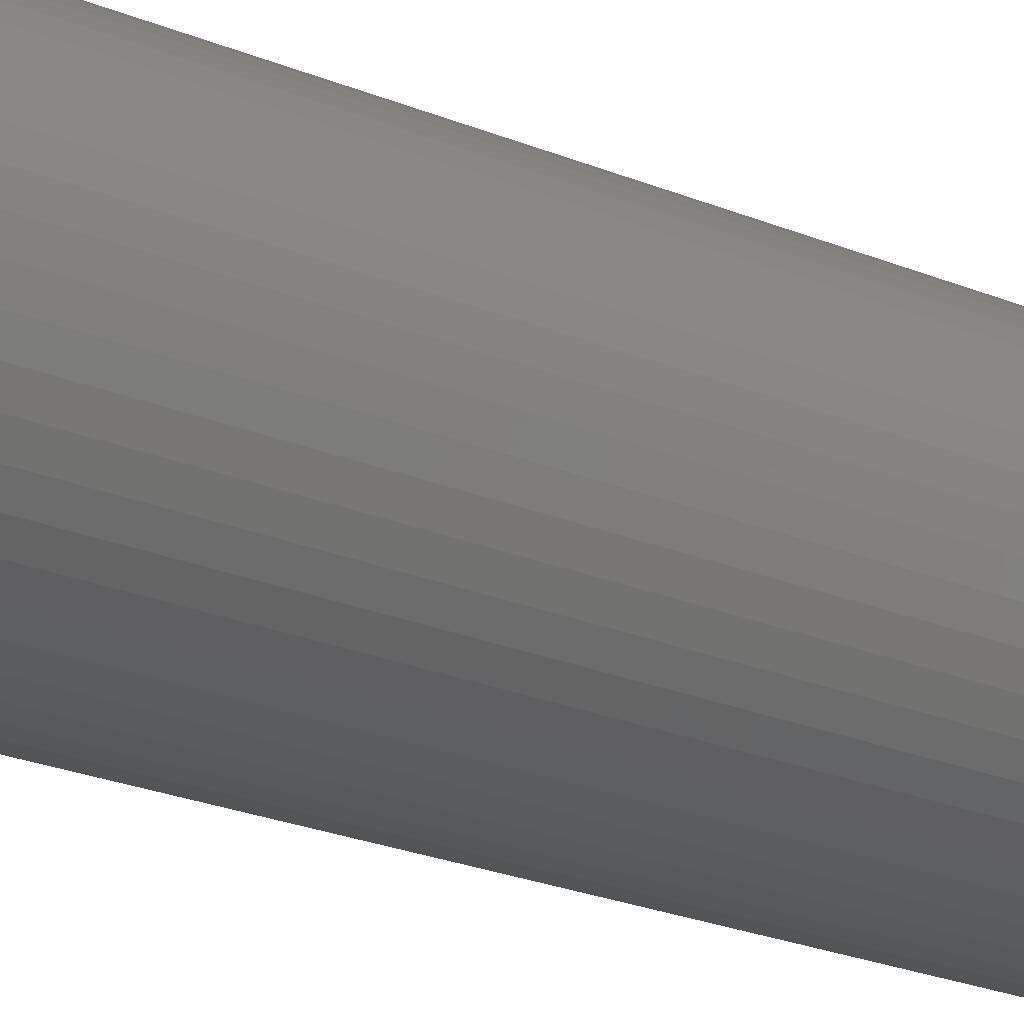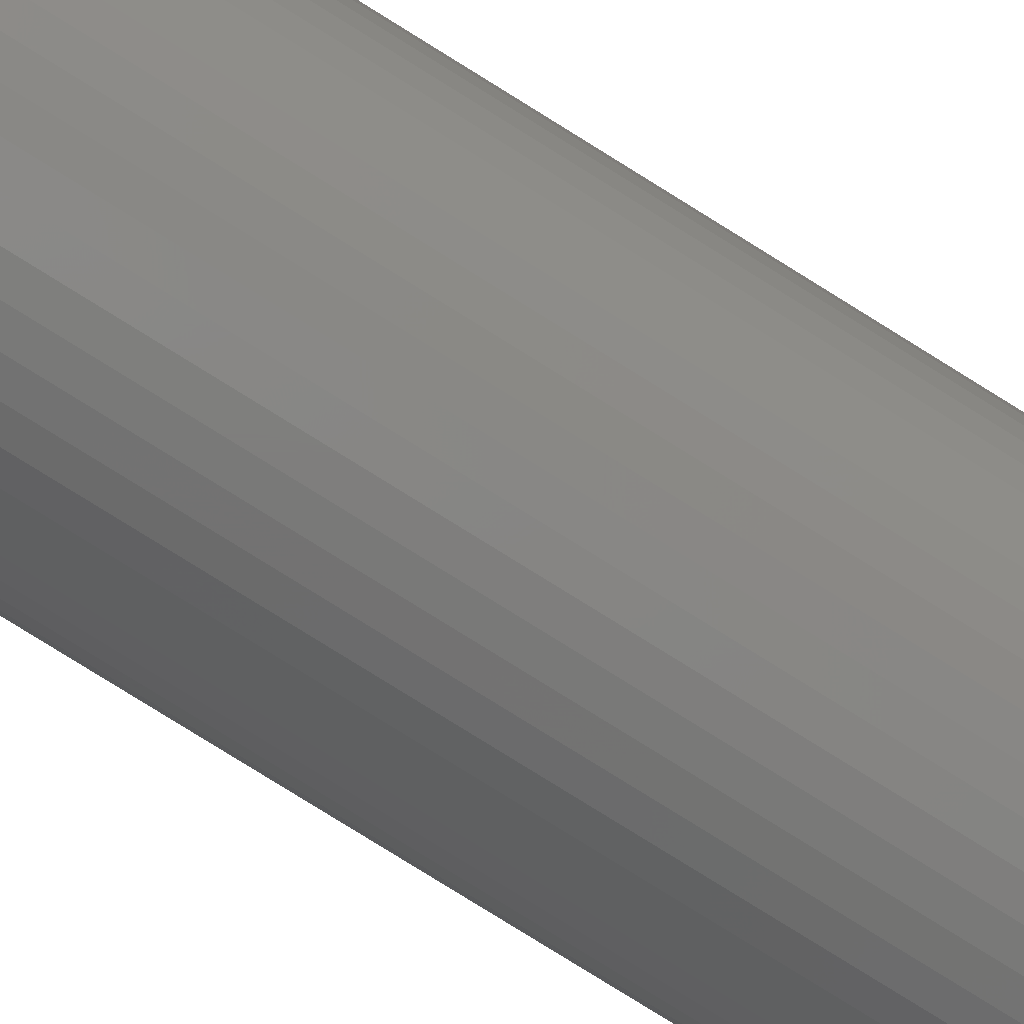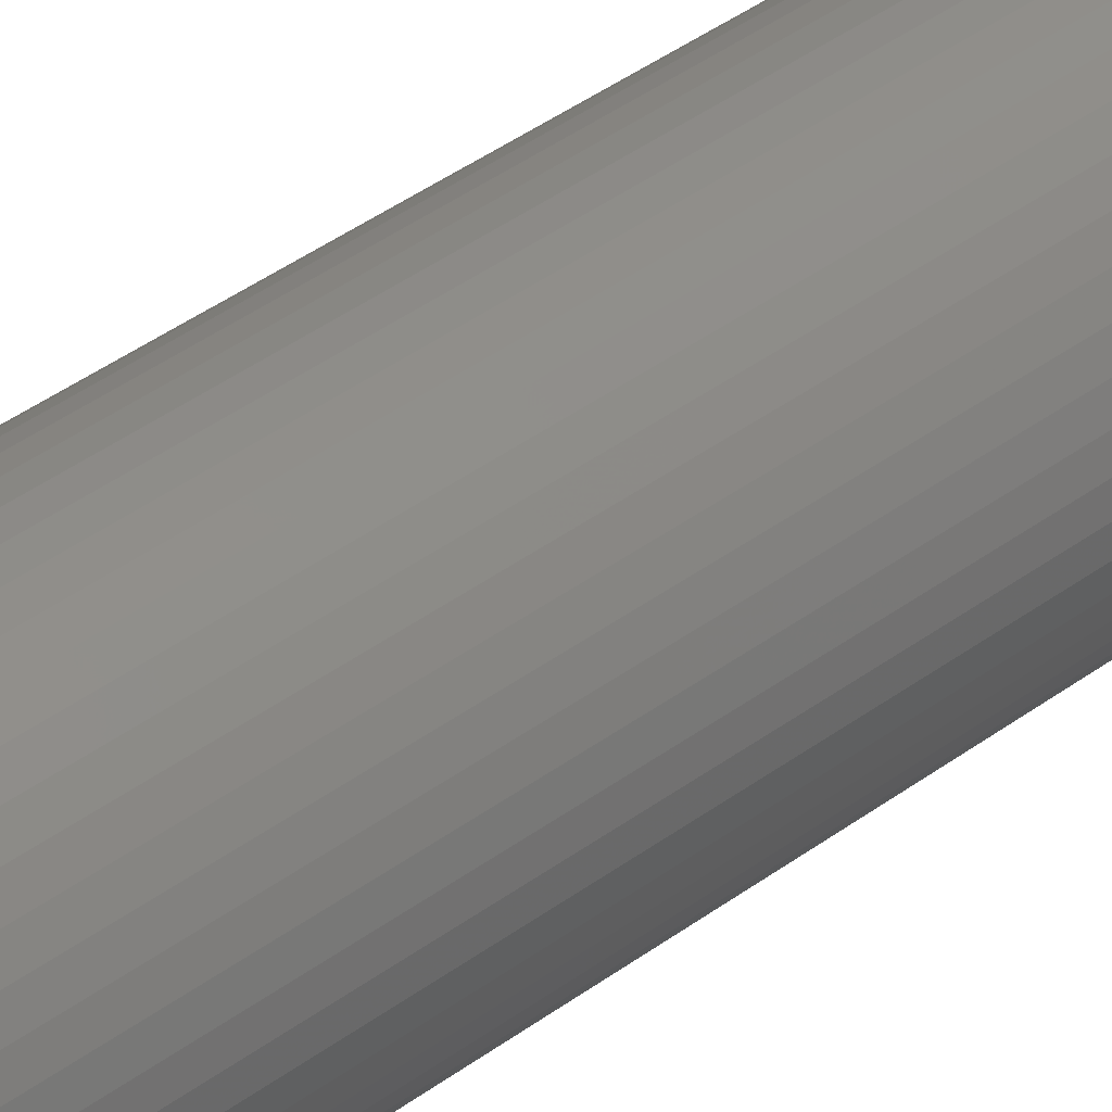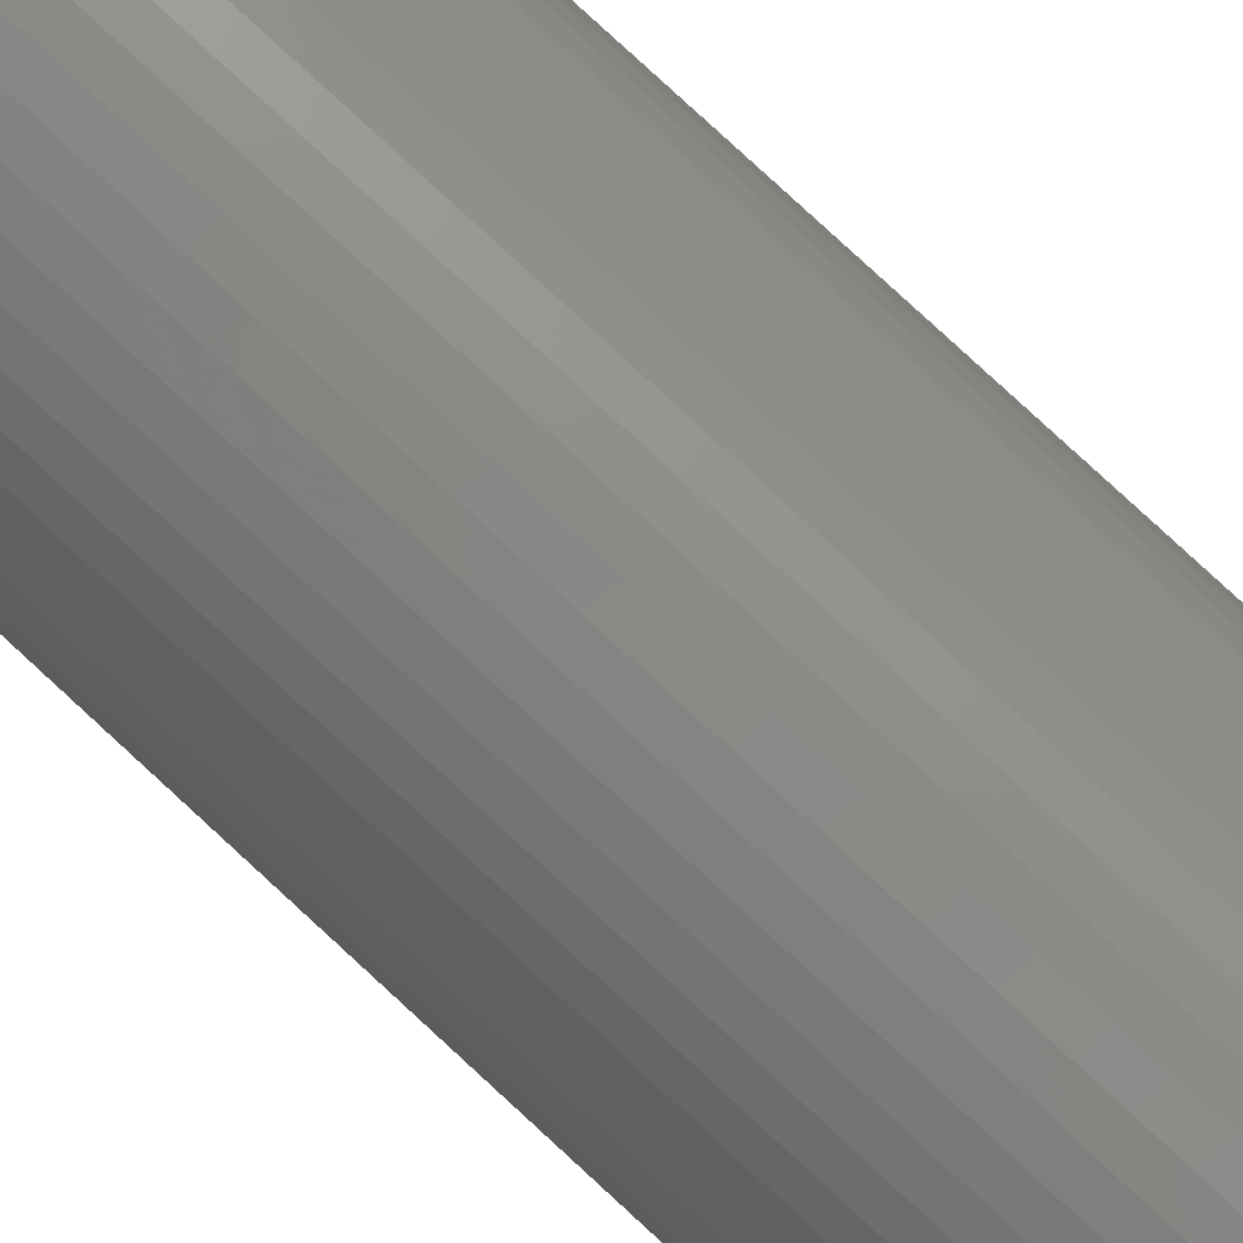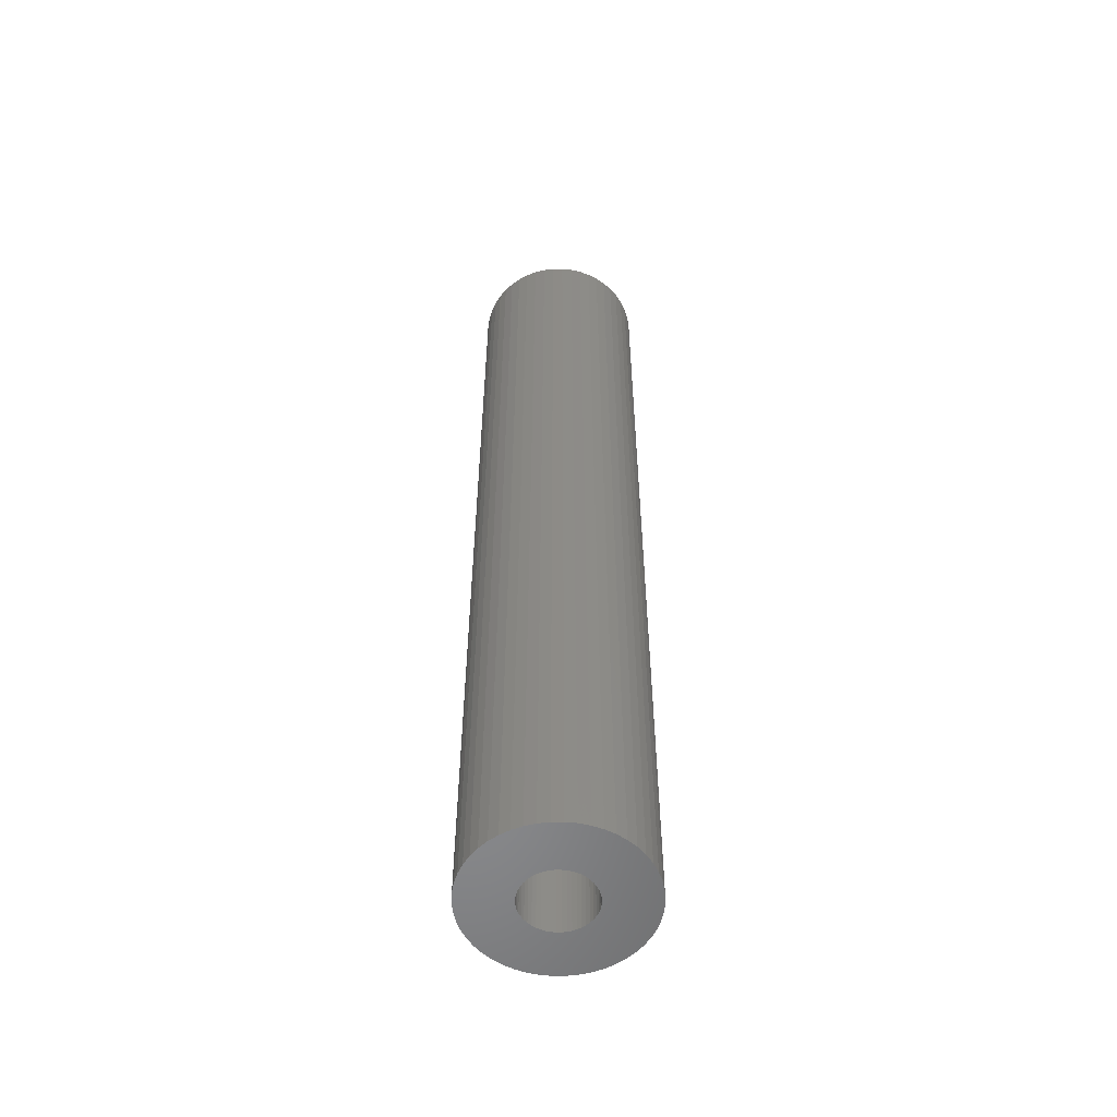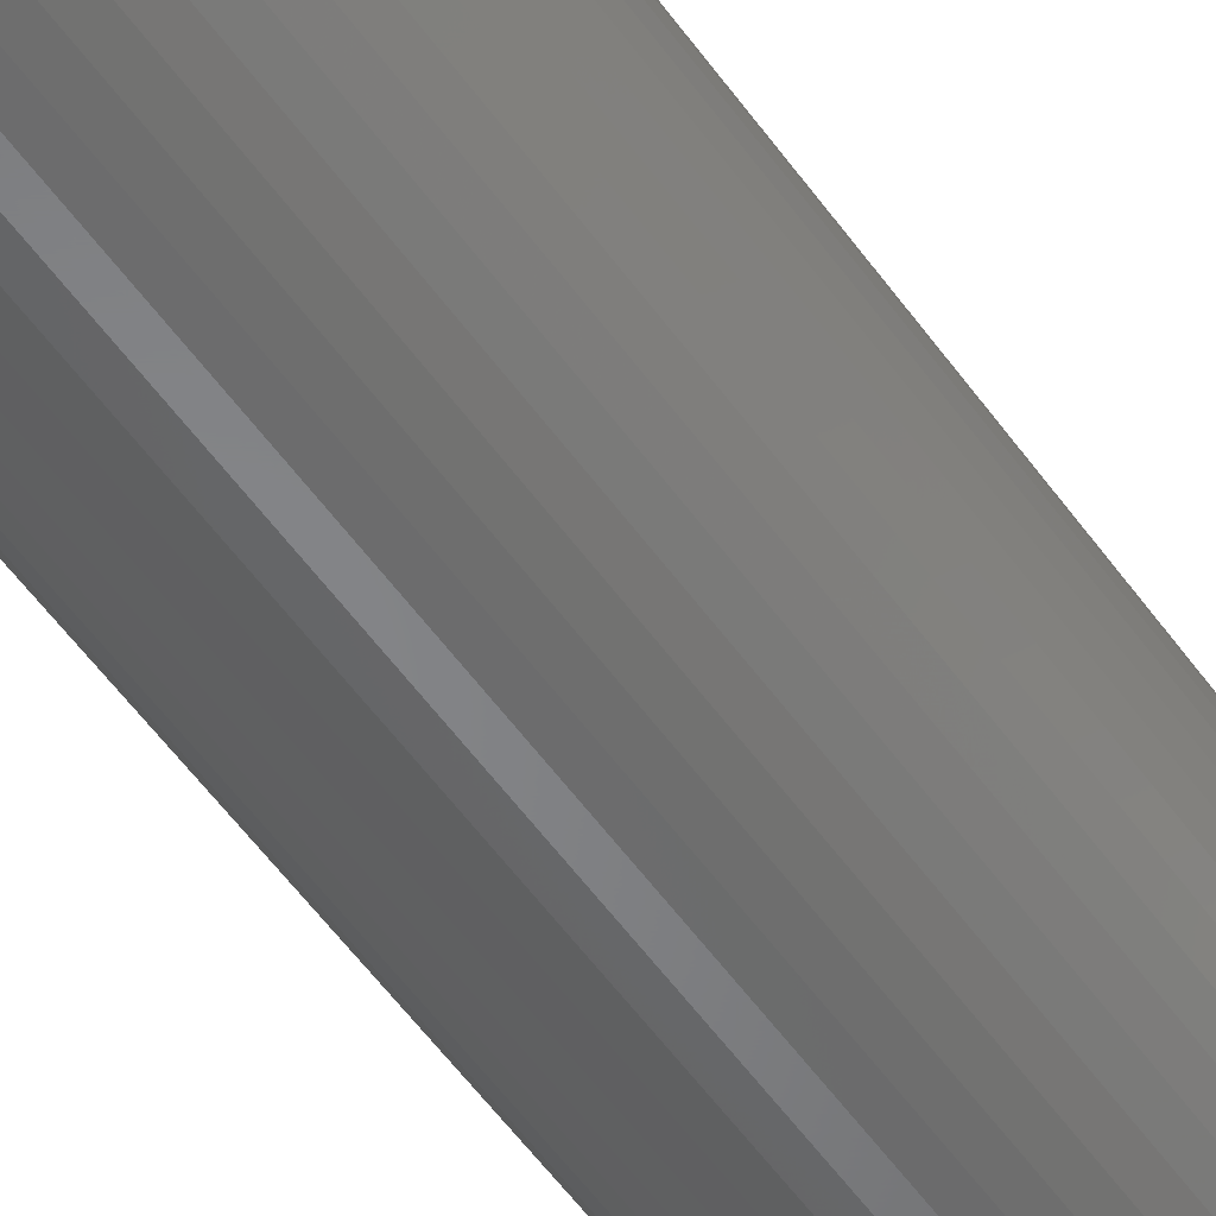
<metadata>
{"format":"stl","ext":"stl","renderer":"f3d","projection":"perspective","resolution":1024,"background":"white","views":[{"elev":-16.6,"azim":45.5,"up":"+Y"},{"elev":-78.5,"azim":-122.0,"up":"+Y"},{"elev":39.4,"azim":-133.0,"up":"+Y"},{"elev":79.0,"azim":132.8,"up":"+Y"},{"elev":-55.3,"azim":15.0,"up":"+Z"},{"elev":-52.6,"azim":-146.0,"up":"+Y"}]}
</metadata>
<code>
# stl→obj: 200 verts, 400 faces
v 8 0 45
v 7.937 1.003 -45
v 7.937 1.003 45
v 8 0 -45
v -8 0 -45
v -7.937 1.003 45
v -7.937 1.003 -45
v -8 0 45
v 0.5023 7.984 -45
v -0.5023 7.984 45
v 0.5023 7.984 45
v -0.5023 7.984 -45
v -0.5023 -7.984 -45
v 0.5023 -7.984 45
v -0.5023 -7.984 45
v 0.5023 -7.984 -45
v 5.832 5.476 -45
v 5.099 6.164 45
v 5.832 5.476 45
v 5.099 6.164 -45
v -5.099 6.164 -45
v -5.832 5.476 45
v -5.099 6.164 45
v -5.832 5.476 -45
v -2.472 7.608 -45
v -3.406 7.239 45
v -2.472 7.608 45
v -3.406 7.239 -45
v 7.01 -3.854 45
v 7.438 -2.945 -45
v 7.438 -2.945 45
v 7.01 -3.854 -45
v 7.438 2.945 45
v 7.01 3.854 -45
v 7.01 3.854 45
v 7.438 2.945 -45
v 3.406 7.239 -45
v 2.472 7.608 45
v 3.406 7.239 45
v 2.472 7.608 -45
v 1.499 7.858 45
v 1.499 7.858 -45
v 4.287 6.755 -45
v 4.287 6.755 45
v -7.438 2.945 -45
v -7.01 3.854 45
v -7.01 3.854 -45
v -7.438 2.945 45
v -6.472 4.702 -45
v -6.472 4.702 45
v 3.25 0 45
v 3.224 0.4073 45
v 7.749 1.99 45
v 7.937 -1.003 45
v 3.148 0.8082 45
v 3.224 -0.4073 45
v 3.022 1.196 45
v 7.749 -1.99 45
v 2.848 1.566 45
v 6.472 4.702 45
v 3.148 -0.8082 45
v 2.629 1.91 45
v 2.369 2.225 45
v 3.022 -1.196 45
v 2.072 2.504 45
v 1.741 2.744 45
v 2.848 -1.566 45
v 6.472 -4.702 45
v 1.384 2.941 45
v 1.004 3.091 45
v 0.609 3.192 45
v 0.2041 3.244 45
v -0.2041 3.244 45
v -0.609 3.192 45
v -1.499 7.858 45
v -1.004 3.091 45
v -1.384 2.941 45
v -1.741 2.744 45
v -4.287 6.755 45
v -2.072 2.504 45
v -2.369 2.225 45
v -2.629 1.91 45
v -2.848 1.566 45
v 2.629 -1.91 45
v 5.832 -5.476 45
v 2.369 -2.225 45
v 5.099 -6.164 45
v 2.072 -2.504 45
v 4.287 -6.755 45
v 1.741 -2.744 45
v 3.406 -7.239 45
v 1.384 -2.941 45
v 2.472 -7.608 45
v 1.004 -3.091 45
v 1.499 -7.858 45
v 0.609 -3.192 45
v 0.2041 -3.244 45
v -0.2041 -3.244 45
v -0.609 -3.192 45
v -1.499 -7.858 45
v -1.004 -3.091 45
v -2.472 -7.608 45
v -1.384 -2.941 45
v -3.406 -7.239 45
v -1.741 -2.744 45
v -4.287 -6.755 45
v -2.072 -2.504 45
v -5.099 -6.164 45
v -2.369 -2.225 45
v -5.832 -5.476 45
v -2.629 -1.91 45
v -6.472 -4.702 45
v -2.848 -1.566 45
v -7.01 -3.854 45
v -3.022 -1.196 45
v -7.438 -2.945 45
v -3.148 -0.8082 45
v -7.749 -1.99 45
v -3.224 -0.4073 45
v -7.937 -1.003 45
v -3.25 0 45
v -3.022 1.196 45
v -3.148 0.8082 45
v -7.749 1.99 45
v -3.224 0.4073 45
v -1.499 7.858 -45
v 3.25 0 -45
v 7.937 -1.003 -45
v 3.224 -0.4073 -45
v 7.749 -1.99 -45
v 3.148 -0.8082 -45
v 3.224 0.4073 -45
v 3.022 -1.196 -45
v 7.749 1.99 -45
v 2.848 -1.566 -45
v 6.472 -4.702 -45
v 3.148 0.8082 -45
v 2.629 -1.91 -45
v 5.832 -5.476 -45
v 2.369 -2.225 -45
v 5.099 -6.164 -45
v 3.022 1.196 -45
v 2.072 -2.504 -45
v 4.287 -6.755 -45
v 1.741 -2.744 -45
v 3.406 -7.239 -45
v 2.848 1.566 -45
v 6.472 4.702 -45
v 1.384 -2.941 -45
v 2.472 -7.608 -45
v 1.004 -3.091 -45
v 1.499 -7.858 -45
v 0.609 -3.192 -45
v 0.2041 -3.244 -45
v -0.2041 -3.244 -45
v -0.609 -3.192 -45
v -1.499 -7.858 -45
v -1.004 -3.091 -45
v -2.472 -7.608 -45
v -1.384 -2.941 -45
v -3.406 -7.239 -45
v -1.741 -2.744 -45
v -4.287 -6.755 -45
v -2.072 -2.504 -45
v -5.099 -6.164 -45
v -2.369 -2.225 -45
v -5.832 -5.476 -45
v -2.629 -1.91 -45
v -6.472 -4.702 -45
v -2.848 -1.566 -45
v 2.629 1.91 -45
v 2.369 2.225 -45
v 2.072 2.504 -45
v 1.741 2.744 -45
v 1.384 2.941 -45
v 1.004 3.091 -45
v 0.609 3.192 -45
v 0.2041 3.244 -45
v -0.2041 3.244 -45
v -0.609 3.192 -45
v -1.004 3.091 -45
v -1.384 2.941 -45
v -1.741 2.744 -45
v -4.287 6.755 -45
v -2.072 2.504 -45
v -2.369 2.225 -45
v -2.629 1.91 -45
v -2.848 1.566 -45
v -3.022 1.196 -45
v -3.148 0.8082 -45
v -7.749 1.99 -45
v -3.224 0.4073 -45
v -3.25 0 -45
v -7.01 -3.854 -45
v -3.022 -1.196 -45
v -7.438 -2.945 -45
v -3.148 -0.8082 -45
v -7.749 -1.99 -45
v -3.224 -0.4073 -45
v -7.937 -1.003 -45
f 1 2 3
f 2 1 4
f 5 6 7
f 6 5 8
f 9 10 11
f 10 9 12
f 13 14 15
f 14 13 16
f 17 18 19
f 18 17 20
f 21 22 23
f 22 21 24
f 25 26 27
f 26 25 28
f 29 30 31
f 30 29 32
f 33 34 35
f 34 33 36
f 37 38 39
f 38 37 40
f 40 41 38
f 41 40 42
f 43 39 44
f 39 43 37
f 45 46 47
f 46 45 48
f 49 22 24
f 22 49 50
f 51 1 3
f 52 3 53
f 1 51 54
f 55 53 33
f 56 54 51
f 57 33 35
f 54 56 58
f 59 35 60
f 61 58 56
f 62 60 19
f 58 61 31
f 63 19 18
f 64 31 61
f 65 18 44
f 31 64 29
f 66 44 39
f 67 29 64
f 29 67 68
f 3 52 51
f 53 55 52
f 33 57 55
f 35 59 57
f 60 62 59
f 69 39 38
f 19 63 62
f 18 65 63
f 44 66 65
f 70 38 41
f 39 69 66
f 38 70 69
f 41 71 70
f 11 71 41
f 11 72 71
f 11 73 72
f 10 73 11
f 10 74 73
f 75 74 10
f 74 75 76
f 27 76 75
f 76 27 77
f 26 77 27
f 77 26 78
f 79 78 26
f 78 79 80
f 23 80 79
f 80 23 81
f 22 81 23
f 81 22 82
f 82 50 83
f 50 82 22
f 84 68 67
f 68 84 85
f 86 85 84
f 85 86 87
f 88 87 86
f 87 88 89
f 90 89 88
f 89 90 91
f 92 91 90
f 91 92 93
f 94 93 92
f 93 94 95
f 96 95 94
f 96 14 95
f 97 14 96
f 98 14 97
f 98 15 14
f 99 15 98
f 100 99 101
f 102 101 103
f 99 100 15
f 104 103 105
f 106 105 107
f 108 107 109
f 101 102 100
f 110 109 111
f 112 111 113
f 114 113 115
f 116 115 117
f 118 117 119
f 103 104 102
f 120 119 121
f 46 83 50
f 83 46 122
f 105 106 104
f 48 122 46
f 107 108 106
f 122 48 123
f 109 110 108
f 124 123 48
f 111 112 110
f 123 124 125
f 113 114 112
f 6 125 124
f 115 116 114
f 125 6 121
f 117 118 116
f 8 121 6
f 119 120 118
f 121 8 120
f 126 27 75
f 27 126 25
f 127 4 128
f 129 128 130
f 4 127 2
f 131 130 30
f 132 2 127
f 133 30 32
f 2 132 134
f 135 32 136
f 137 134 132
f 138 136 139
f 134 137 36
f 140 139 141
f 142 36 137
f 143 141 144
f 36 142 34
f 145 144 146
f 147 34 142
f 34 147 148
f 128 129 127
f 130 131 129
f 30 133 131
f 32 135 133
f 136 138 135
f 149 146 150
f 139 140 138
f 141 143 140
f 144 145 143
f 151 150 152
f 146 149 145
f 150 151 149
f 152 153 151
f 16 153 152
f 16 154 153
f 16 155 154
f 13 155 16
f 13 156 155
f 157 156 13
f 156 157 158
f 159 158 157
f 158 159 160
f 161 160 159
f 160 161 162
f 163 162 161
f 162 163 164
f 165 164 163
f 164 165 166
f 167 166 165
f 166 167 168
f 168 169 170
f 169 168 167
f 171 148 147
f 148 171 17
f 172 17 171
f 17 172 20
f 173 20 172
f 20 173 43
f 174 43 173
f 43 174 37
f 175 37 174
f 37 175 40
f 176 40 175
f 40 176 42
f 177 42 176
f 177 9 42
f 178 9 177
f 179 9 178
f 179 12 9
f 180 12 179
f 126 180 181
f 25 181 182
f 180 126 12
f 28 182 183
f 184 183 185
f 21 185 186
f 181 25 126
f 24 186 187
f 49 187 188
f 47 188 189
f 45 189 190
f 191 190 192
f 182 28 25
f 7 192 193
f 194 170 169
f 170 194 195
f 183 184 28
f 196 195 194
f 185 21 184
f 195 196 197
f 186 24 21
f 198 197 196
f 187 49 24
f 197 198 199
f 188 47 49
f 200 199 198
f 189 45 47
f 199 200 193
f 190 191 45
f 5 193 200
f 192 7 191
f 193 5 7
f 16 95 14
f 95 16 152
f 53 36 33
f 36 53 134
f 3 134 53
f 134 3 2
f 60 17 19
f 17 60 148
f 35 148 60
f 148 35 34
f 42 11 41
f 11 42 9
f 20 44 18
f 44 20 43
f 47 50 49
f 50 47 46
f 191 48 45
f 48 191 124
f 7 124 191
f 124 7 6
f 28 79 26
f 79 28 184
f 184 23 79
f 23 184 21
f 12 75 10
f 75 12 126
f 54 4 1
f 4 54 128
f 85 136 68
f 136 85 139
f 167 108 110
f 108 167 165
f 194 116 196
f 116 194 114
f 167 112 169
f 112 167 110
f 146 89 91
f 89 146 144
f 31 130 58
f 130 31 30
f 68 32 29
f 32 68 136
f 159 100 102
f 100 159 157
f 198 120 200
f 120 198 118
f 200 8 5
f 8 200 120
f 196 118 198
f 118 196 116
f 141 85 87
f 85 141 139
f 150 91 93
f 91 150 146
f 152 93 95
f 93 152 150
f 58 128 54
f 128 58 130
f 157 15 100
f 15 157 13
f 161 102 104
f 102 161 159
f 169 114 194
f 114 169 112
f 144 87 89
f 87 144 141
f 163 104 106
f 104 163 161
f 165 106 108
f 106 165 163
f 142 59 147
f 59 142 57
f 123 189 122
f 189 123 190
f 147 62 171
f 62 147 59
f 177 70 71
f 70 177 176
f 176 69 70
f 69 176 175
f 182 76 77
f 76 182 181
f 122 188 83
f 188 122 189
f 131 56 129
f 56 131 61
f 174 65 66
f 65 174 173
f 125 190 123
f 190 125 192
f 82 186 81
f 186 82 187
f 183 77 78
f 77 183 182
f 180 73 74
f 73 180 179
f 127 52 132
f 52 127 51
f 133 61 131
f 61 133 64
f 143 90 88
f 90 143 145
f 137 57 142
f 57 137 55
f 173 63 65
f 63 173 172
f 171 63 172
f 63 171 62
f 179 72 73
f 72 179 178
f 175 66 69
f 66 175 174
f 121 192 125
f 192 121 193
f 83 187 82
f 187 83 188
f 181 74 76
f 74 181 180
f 185 78 80
f 78 185 183
f 186 80 81
f 80 186 185
f 129 51 127
f 51 129 56
f 154 98 97
f 98 154 155
f 115 197 117
f 197 115 195
f 113 195 115
f 195 113 170
f 153 97 96
f 97 153 154
f 140 84 138
f 84 140 86
f 132 55 137
f 55 132 52
f 178 71 72
f 71 178 177
f 158 103 101
f 103 158 160
f 151 96 94
f 96 151 153
f 145 92 90
f 92 145 149
f 140 88 86
f 88 140 143
f 135 64 133
f 64 135 67
f 138 67 135
f 67 138 84
f 162 107 105
f 107 162 164
f 156 101 99
f 101 156 158
f 109 168 111
f 168 109 166
f 111 170 113
f 170 111 168
f 164 109 107
f 109 164 166
f 117 199 119
f 199 117 197
f 119 193 121
f 193 119 199
f 160 105 103
f 105 160 162
f 155 99 98
f 99 155 156
f 149 94 92
f 94 149 151

</code>
